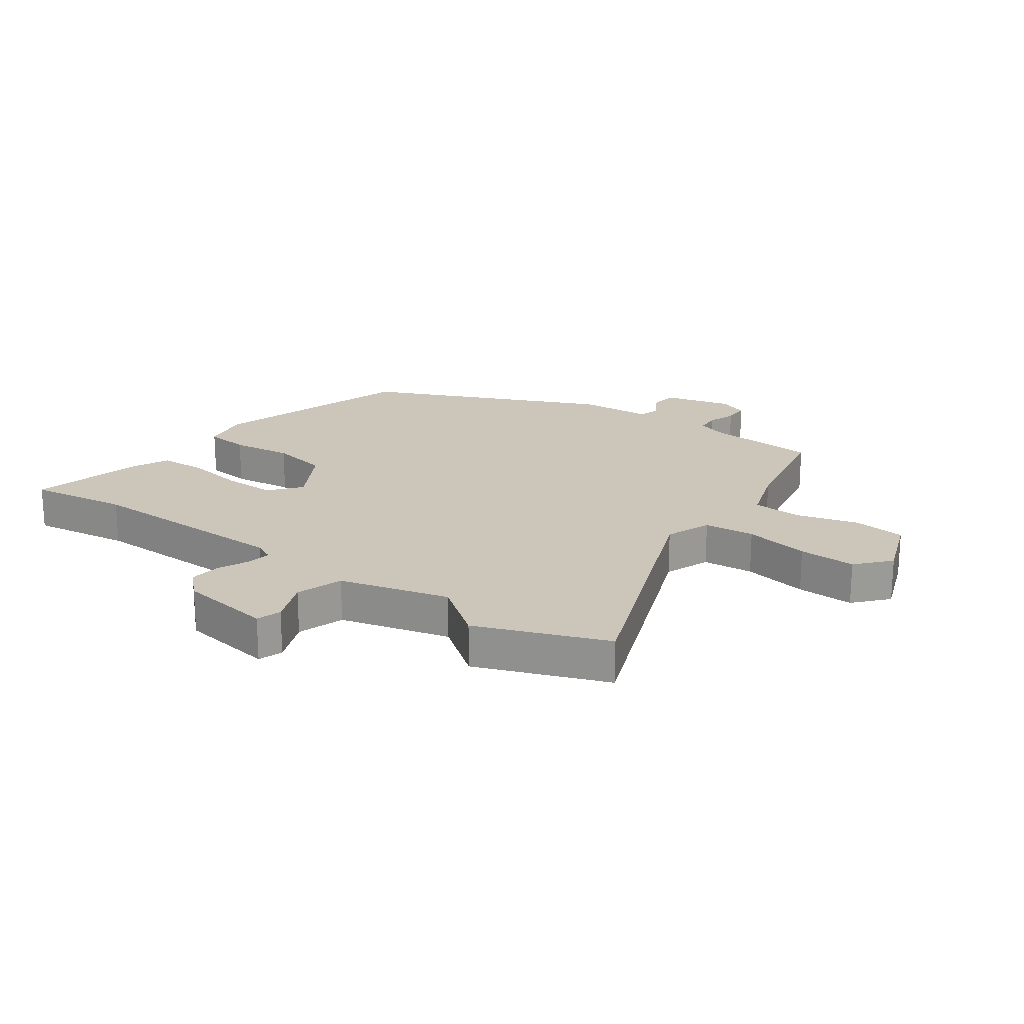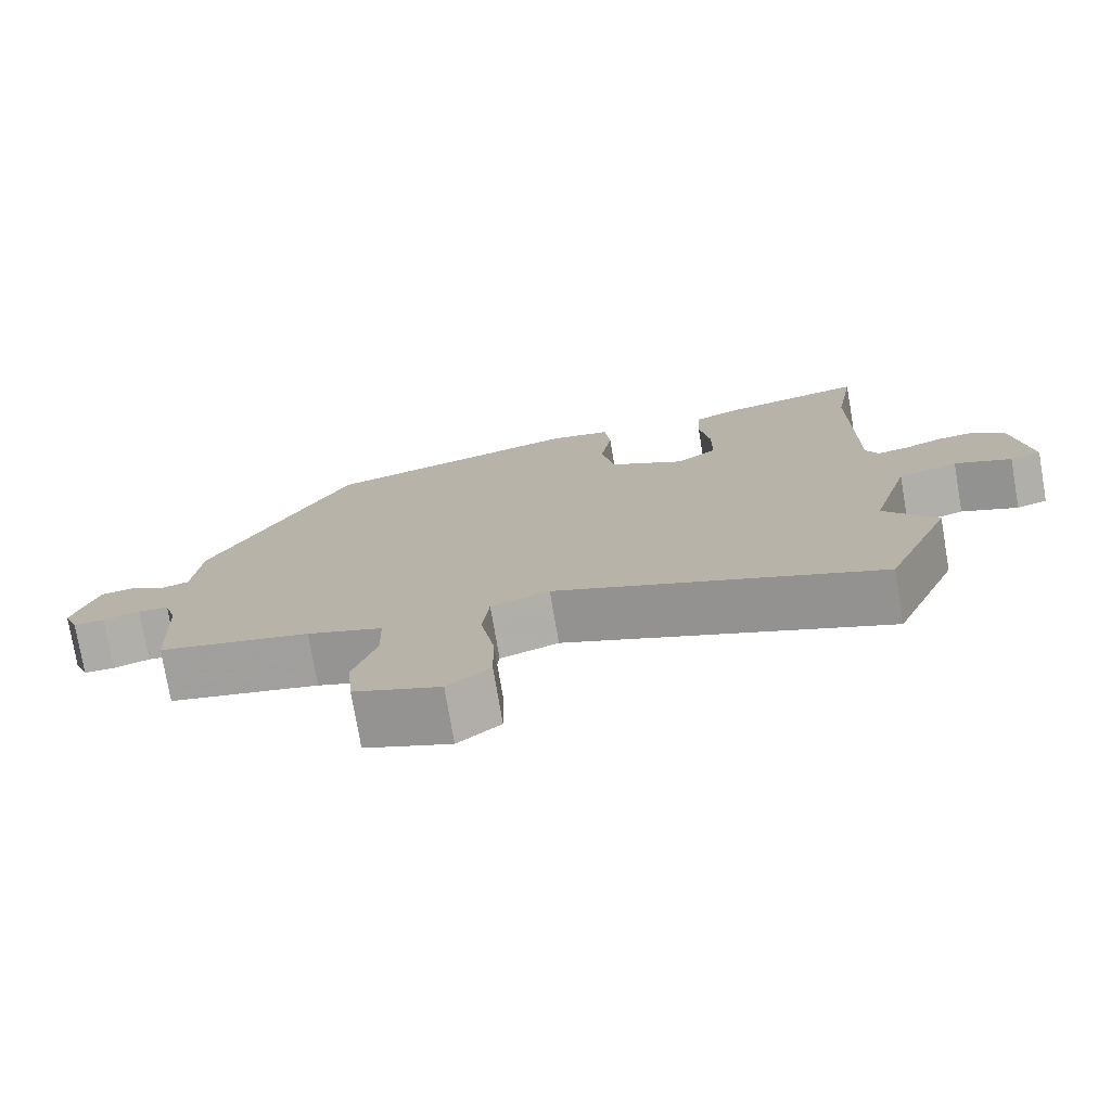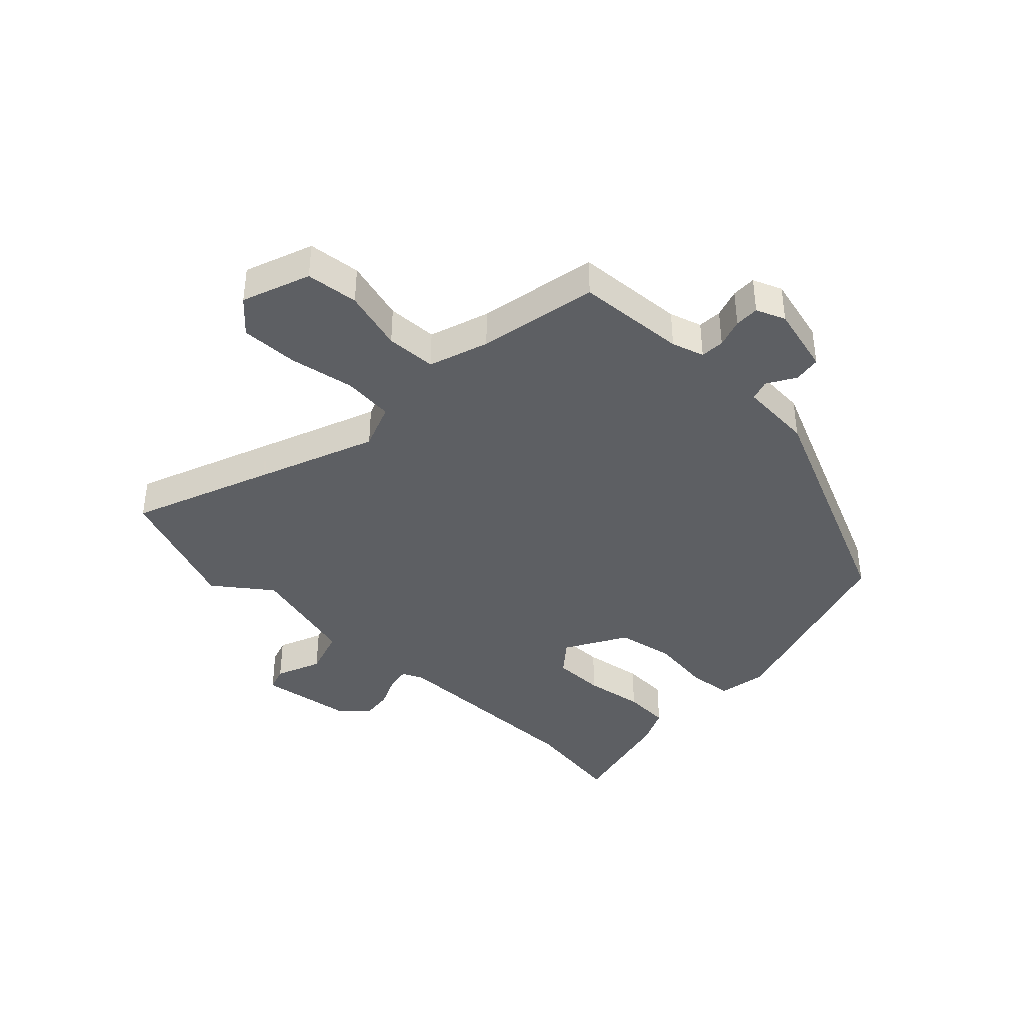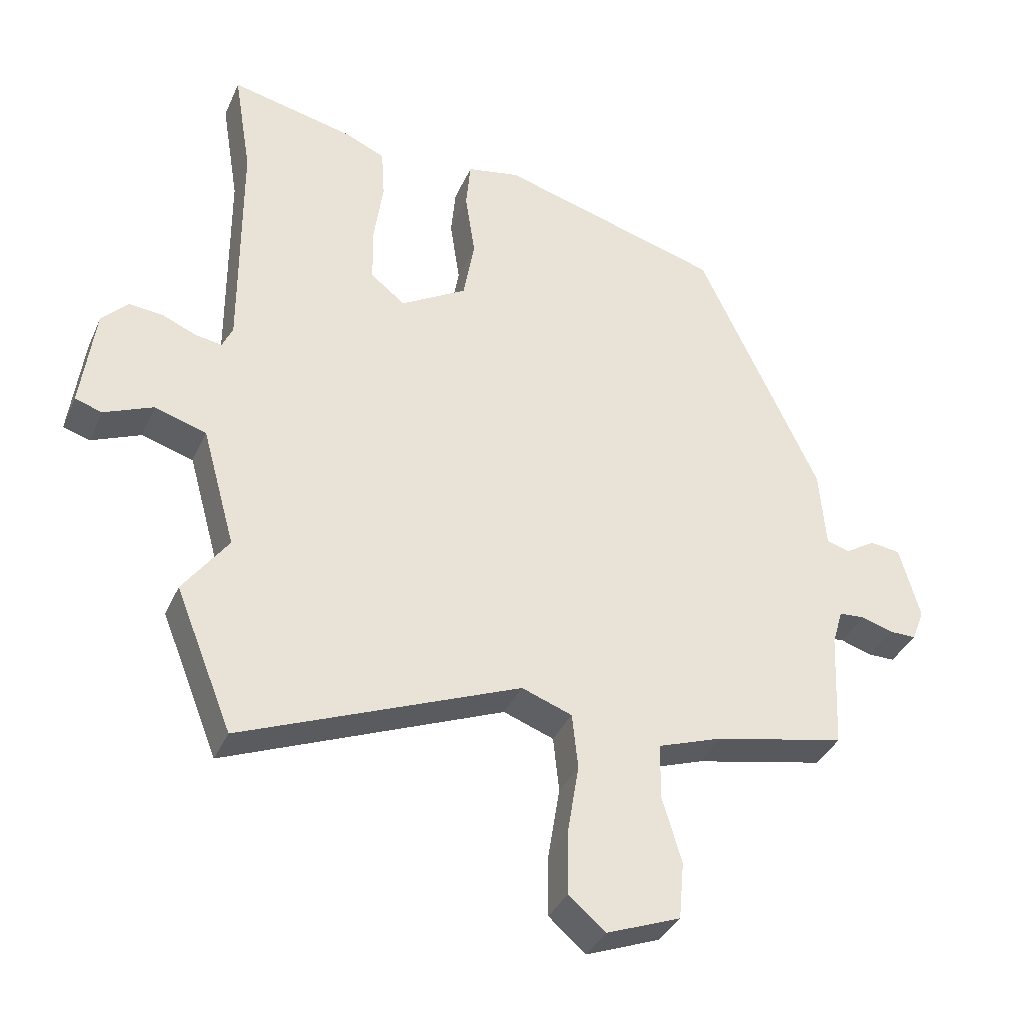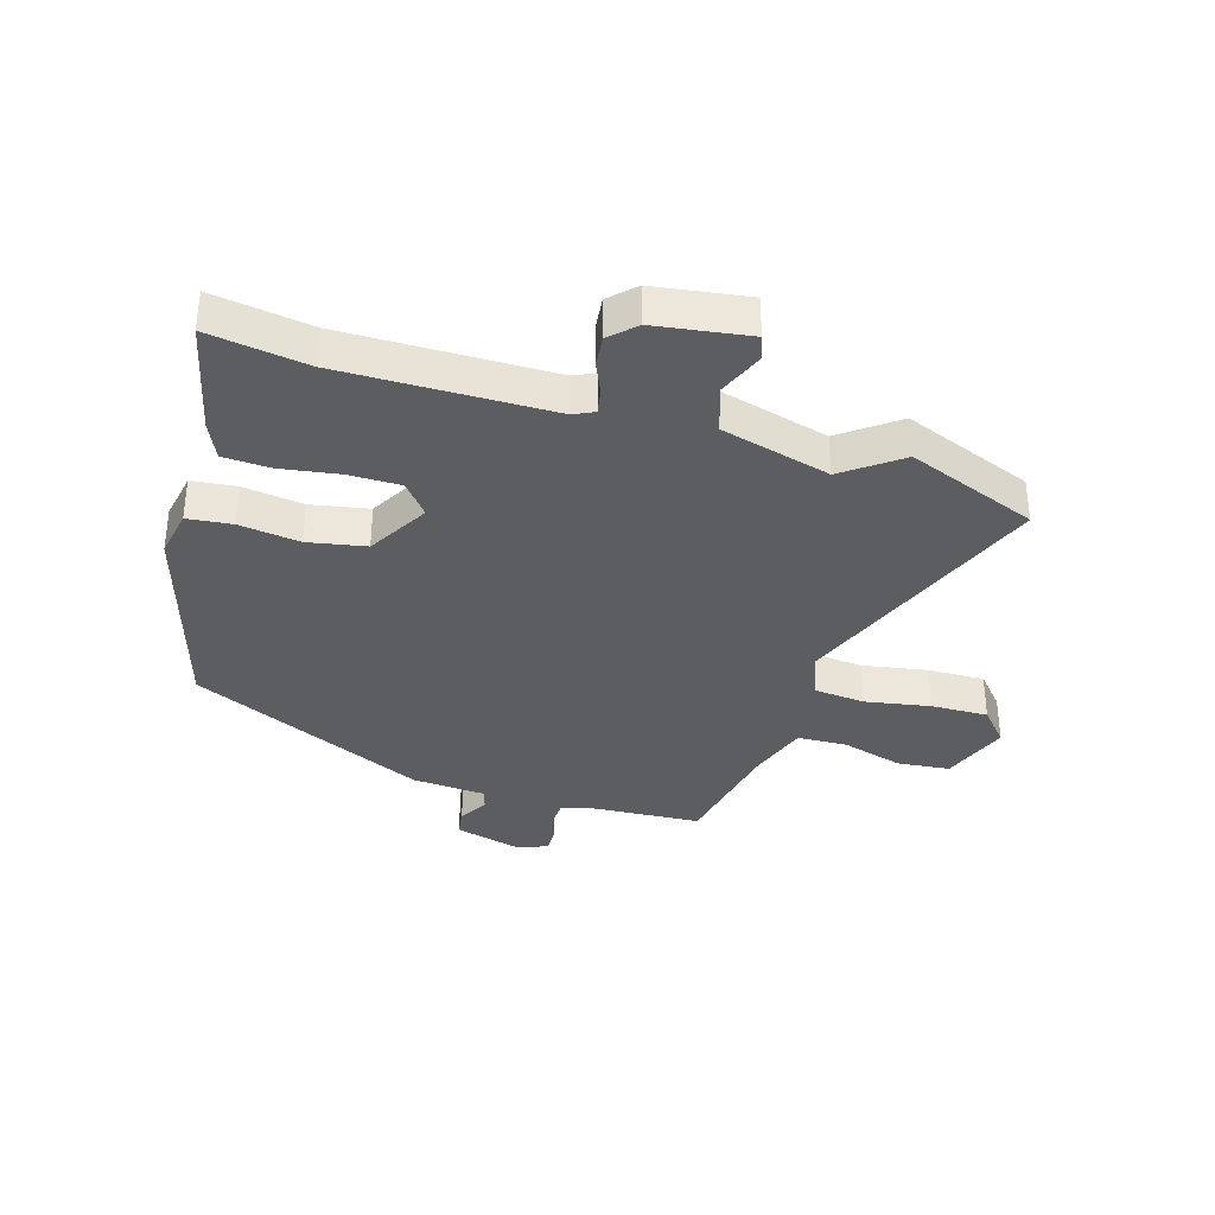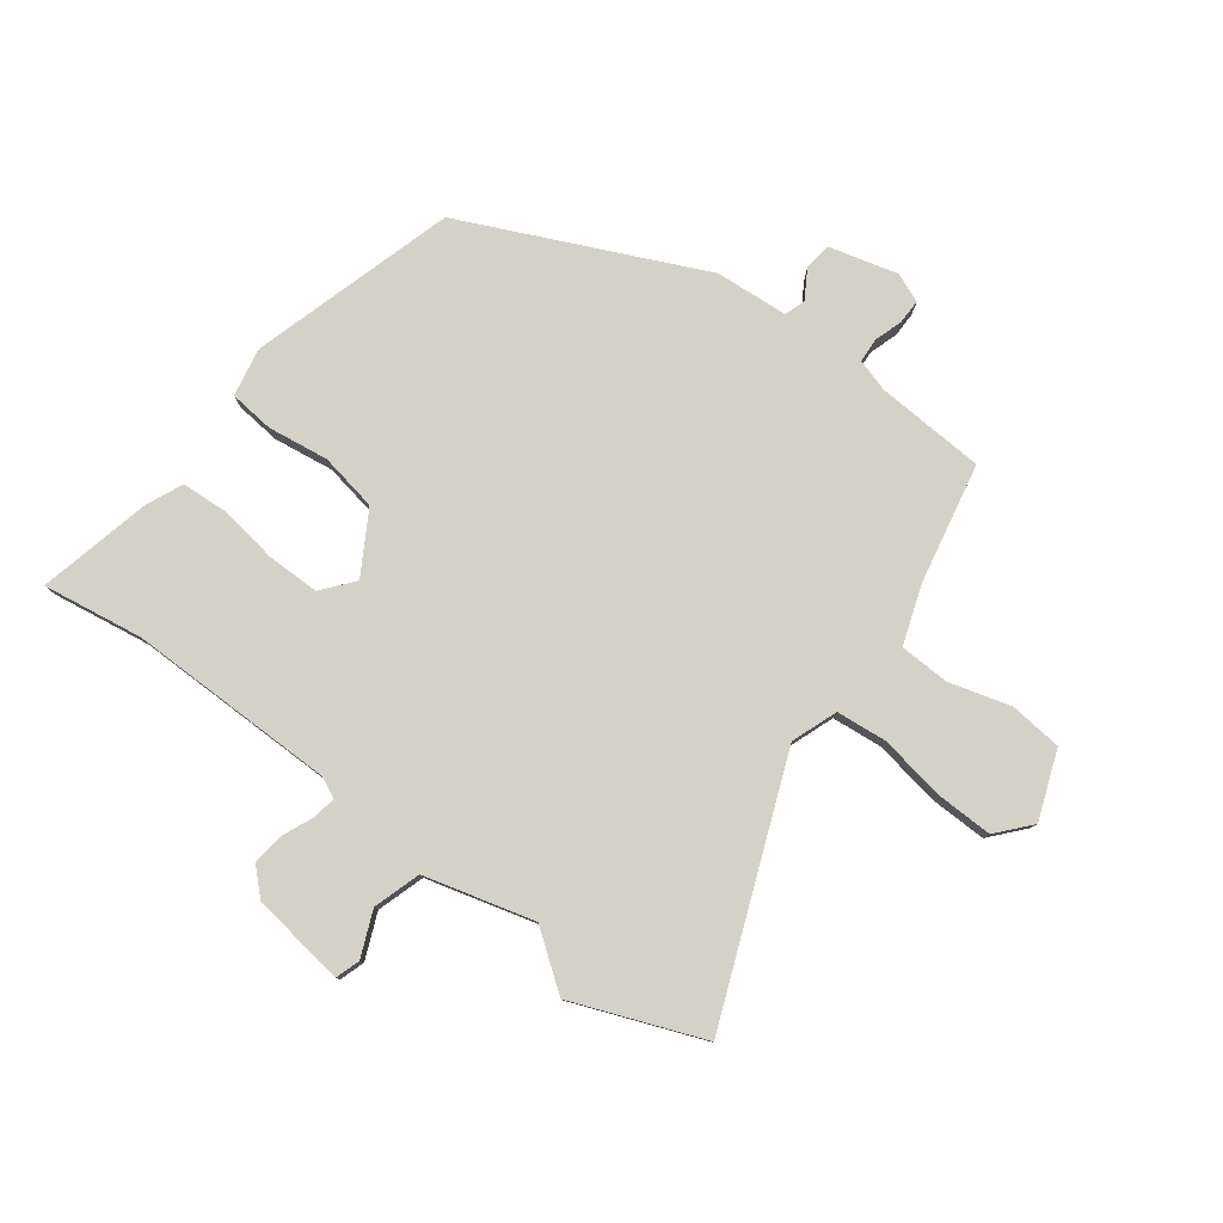
<metadata>
{"format":"obj","ext":"obj","renderer":"f3d","projection":"perspective","resolution":1024,"background":"white","views":[{"elev":20.9,"azim":126.6,"up":"+Y"},{"elev":-76.5,"azim":9.7,"up":"+Z"},{"elev":-40.0,"azim":-132.9,"up":"+Y"},{"elev":-36.6,"azim":158.1,"up":"+Z"},{"elev":-35.7,"azim":73.9,"up":"+Y"},{"elev":79.8,"azim":127.3,"up":"+Y"}]}
</metadata>
<code>
v 0.512 0.07 0.572
v 0.485 0.07 0.406
v 0.484 0.07 0.056
v 0.5 0.07 0.021
v 0.541 0.07 0.028
v 0.593 0.07 0.05
v 0.645 0.07 0.055
v 0.685 0.07 0.013
v 0.706 0.07 -0.145
v 0.665 0.07 -0.158
v 0.59 0.07 -0.126
v 0.511 0.07 -0.15
v 0.46 0.07 -0.333
v 0.529 0.07 -0.428
v 0.442 0.07 -0.645
v 0.016 0.07 -0.471
v -0.061 0.07 -0.499
v -0.07 0.07 -0.584
v -0.052 0.07 -0.693
v -0.051 0.07 -0.789
v -0.107 0.07 -0.837
v -0.22 0.07 -0.793
v -0.228 0.07 -0.705
v -0.198 0.07 -0.603
v -0.2 0.07 -0.519
v -0.299 0.07 -0.484
v -0.498 0.07 -0.442
v -0.507 0.07 -0.259
v -0.523 0.07 -0.205
v -0.563 0.07 -0.202
v -0.611 0.07 -0.217
v -0.652 0.07 -0.217
v -0.671 0.07 -0.168
v -0.64 0.07 -0.055
v -0.594 0.07 -0.049
v -0.547 0.07 -0.078
v -0.512 0.07 -0.067
v -0.502 0.07 0.055
v -0.317 0.07 0.448
v 0.025 0.07 0.546
v 0.106 0.07 0.53
v 0.113 0.07 0.455
v 0.098 0.07 0.354
v 0.115 0.07 0.257
v 0.216 0.07 0.197
v 0.269 0.07 0.239
v 0.27 0.07 0.326
v 0.256 0.07 0.425
v 0.261 0.07 0.503
v 0.323 0.07 0.53
v 0.512 0 0.572
v 0.485 0 0.406
v 0.484 0 0.056
v 0.5 0 0.021
v 0.541 0 0.028
v 0.593 0 0.05
v 0.645 0 0.055
v 0.685 0 0.013
v 0.706 0 -0.145
v 0.665 0 -0.158
v 0.59 0 -0.126
v 0.511 0 -0.15
v 0.46 0 -0.333
v 0.529 0 -0.428
v 0.442 0 -0.645
v 0.016 0 -0.471
v -0.061 0 -0.499
v -0.07 0 -0.584
v -0.052 0 -0.693
v -0.051 0 -0.789
v -0.107 0 -0.837
v -0.22 0 -0.793
v -0.228 0 -0.705
v -0.198 0 -0.603
v -0.2 0 -0.519
v -0.299 0 -0.484
v -0.498 0 -0.442
v -0.507 0 -0.259
v -0.523 0 -0.205
v -0.563 0 -0.202
v -0.611 0 -0.217
v -0.652 0 -0.217
v -0.671 0 -0.168
v -0.64 0 -0.055
v -0.594 0 -0.049
v -0.547 0 -0.078
v -0.512 0 -0.067
v -0.502 0 0.055
v -0.317 0 0.448
v 0.025 0 0.546
v 0.106 0 0.53
v 0.113 0 0.455
v 0.098 0 0.354
v 0.115 0 0.257
v 0.216 0 0.197
v 0.269 0 0.239
v 0.27 0 0.326
v 0.256 0 0.425
v 0.261 0 0.503
v 0.323 0 0.53
f 47 48 49 50
f 46 47 50 1
f 40 41 42 43
f 40 43 44
f 37 38 39 40
f 37 40 44
f 33 34 35 36
f 33 36 37
f 30 31 32 33
f 29 30 33 37
f 28 29 37 44
f 26 27 28 44
f 21 22 23 24
f 21 24 25
f 18 19 20 21
f 17 18 21 25
f 16 17 25 26
f 13 14 15 16
f 12 13 16 26
f 8 9 10 11
f 8 11 12
f 5 6 7 8
f 4 5 8 12
f 3 4 12 26
f 46 1 2
f 45 46 2 3
f 26 44 45
f 3 26 45
f 100 99 98 97
f 51 100 97 96
f 93 92 91 90
f 94 93 90
f 90 89 88 87
f 94 90 87
f 86 85 84 83
f 87 86 83
f 83 82 81 80
f 87 83 80 79
f 94 87 79 78
f 94 78 77 76
f 74 73 72 71
f 75 74 71
f 71 70 69 68
f 75 71 68 67
f 76 75 67 66
f 66 65 64 63
f 76 66 63 62
f 61 60 59 58
f 62 61 58
f 58 57 56 55
f 62 58 55 54
f 76 62 54 53
f 52 51 96
f 53 52 96 95
f 95 94 76
f 95 76 53
f 1 51 52 2
f 2 52 53 3
f 3 53 54 4
f 4 54 55 5
f 5 55 56 6
f 6 56 57 7
f 7 57 58 8
f 8 58 59 9
f 9 59 60 10
f 10 60 61 11
f 11 61 62 12
f 12 62 63 13
f 13 63 64 14
f 14 64 65 15
f 15 65 66 16
f 16 66 67 17
f 17 67 68 18
f 18 68 69 19
f 19 69 70 20
f 20 70 71 21
f 21 71 72 22
f 22 72 73 23
f 23 73 74 24
f 24 74 75 25
f 25 75 76 26
f 26 76 77 27
f 27 77 78 28
f 28 78 79 29
f 29 79 80 30
f 30 80 81 31
f 31 81 82 32
f 32 82 83 33
f 33 83 84 34
f 34 84 85 35
f 35 85 86 36
f 36 86 87 37
f 37 87 88 38
f 38 88 89 39
f 39 89 90 40
f 40 90 91 41
f 41 91 92 42
f 42 92 93 43
f 43 93 94 44
f 44 94 95 45
f 45 95 96 46
f 46 96 97 47
f 47 97 98 48
f 48 98 99 49
f 49 99 100 50
f 50 100 51 1

</code>
